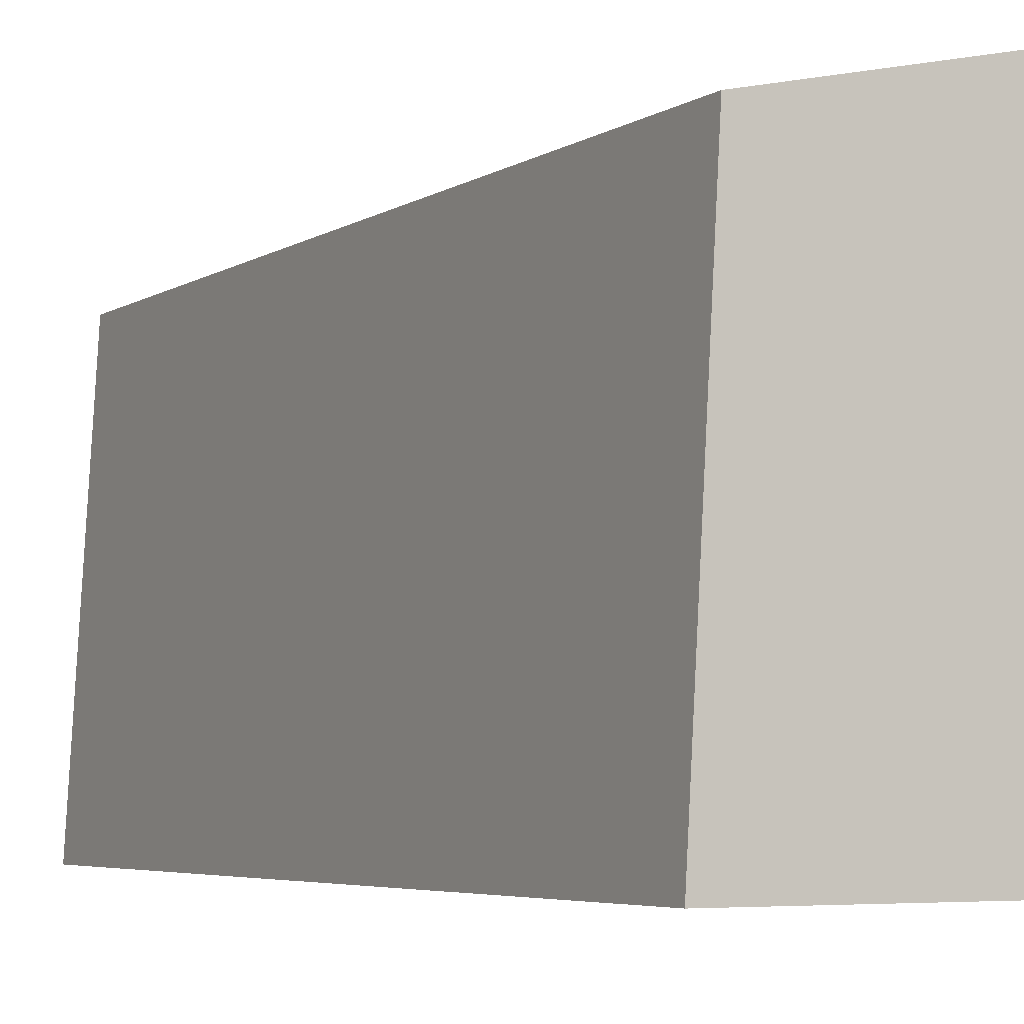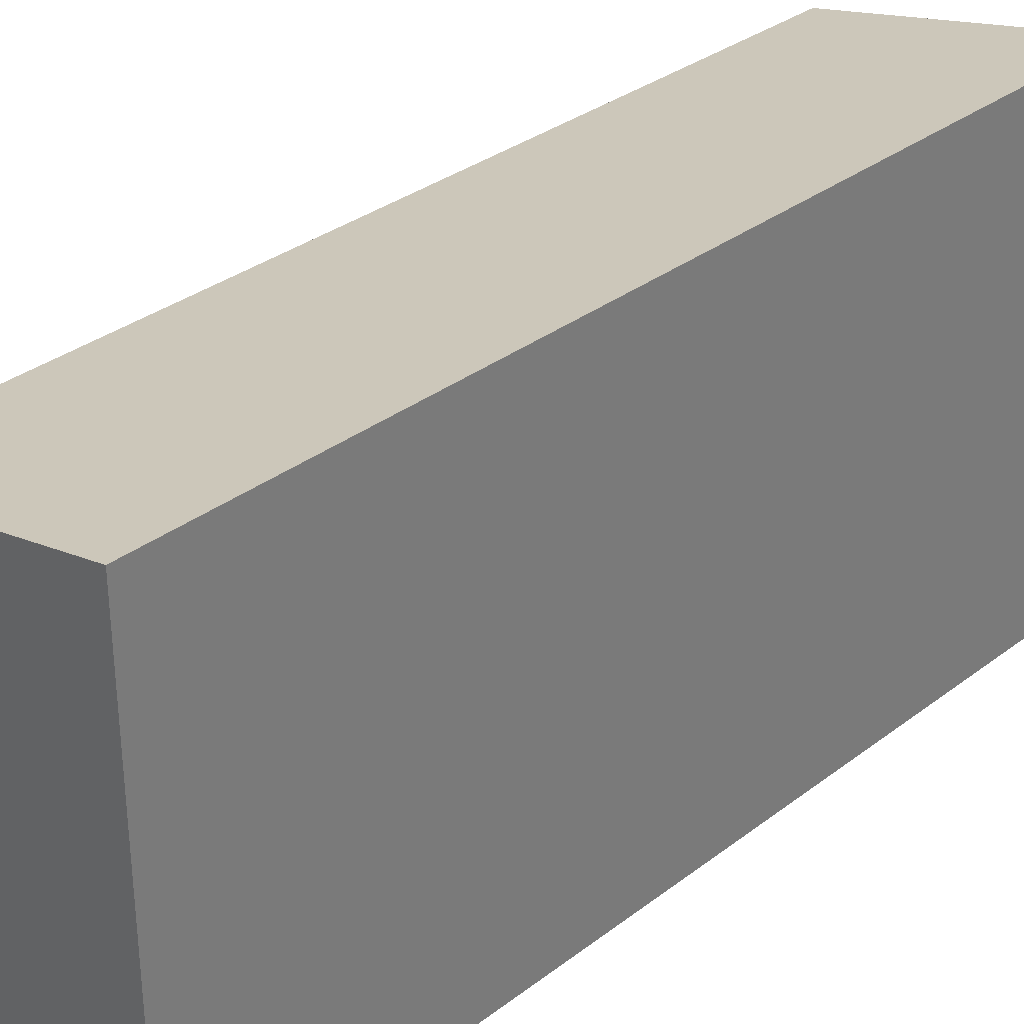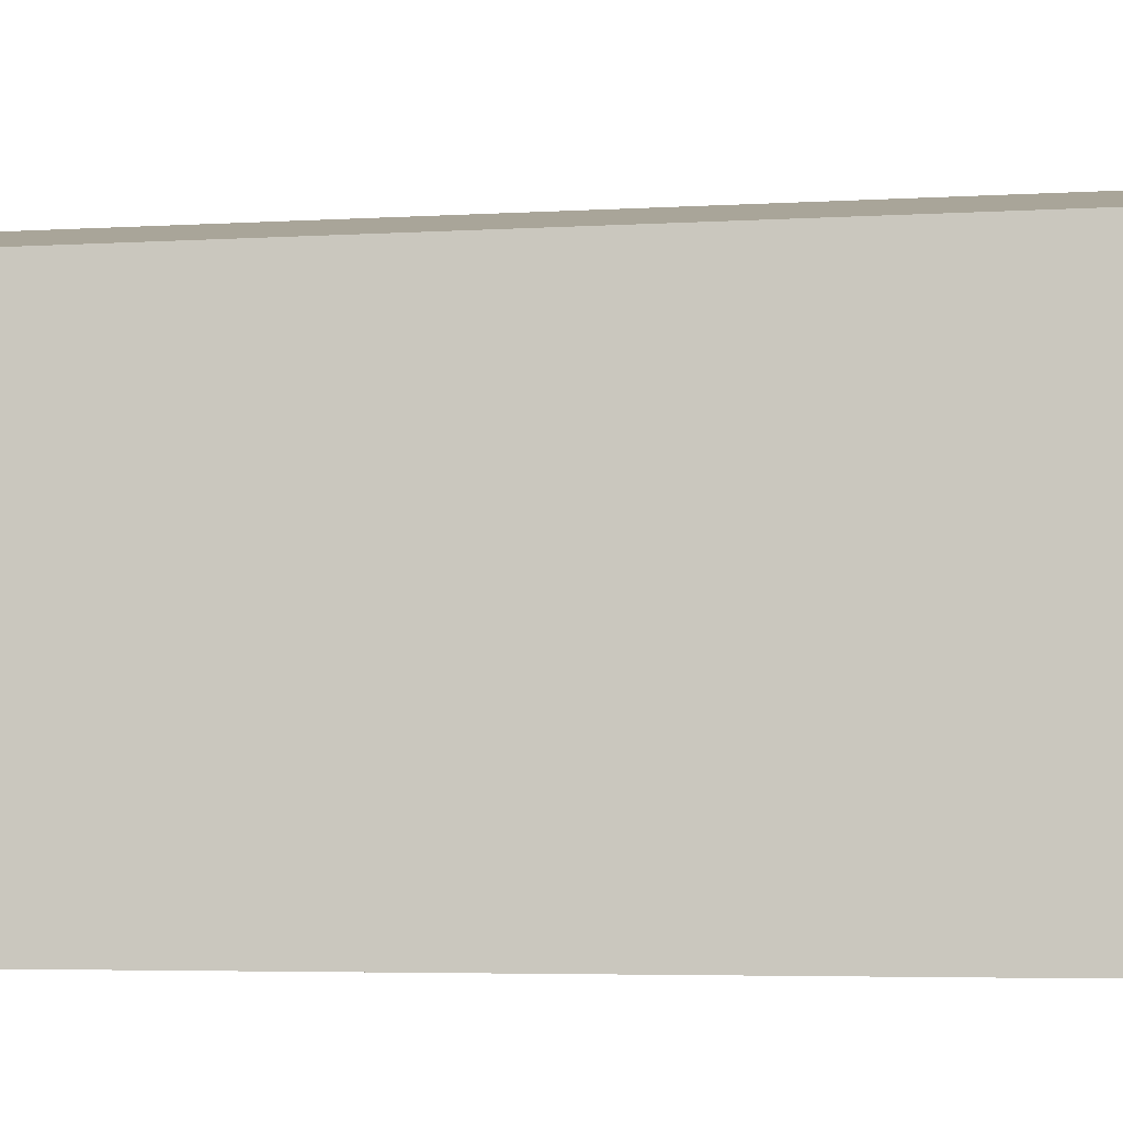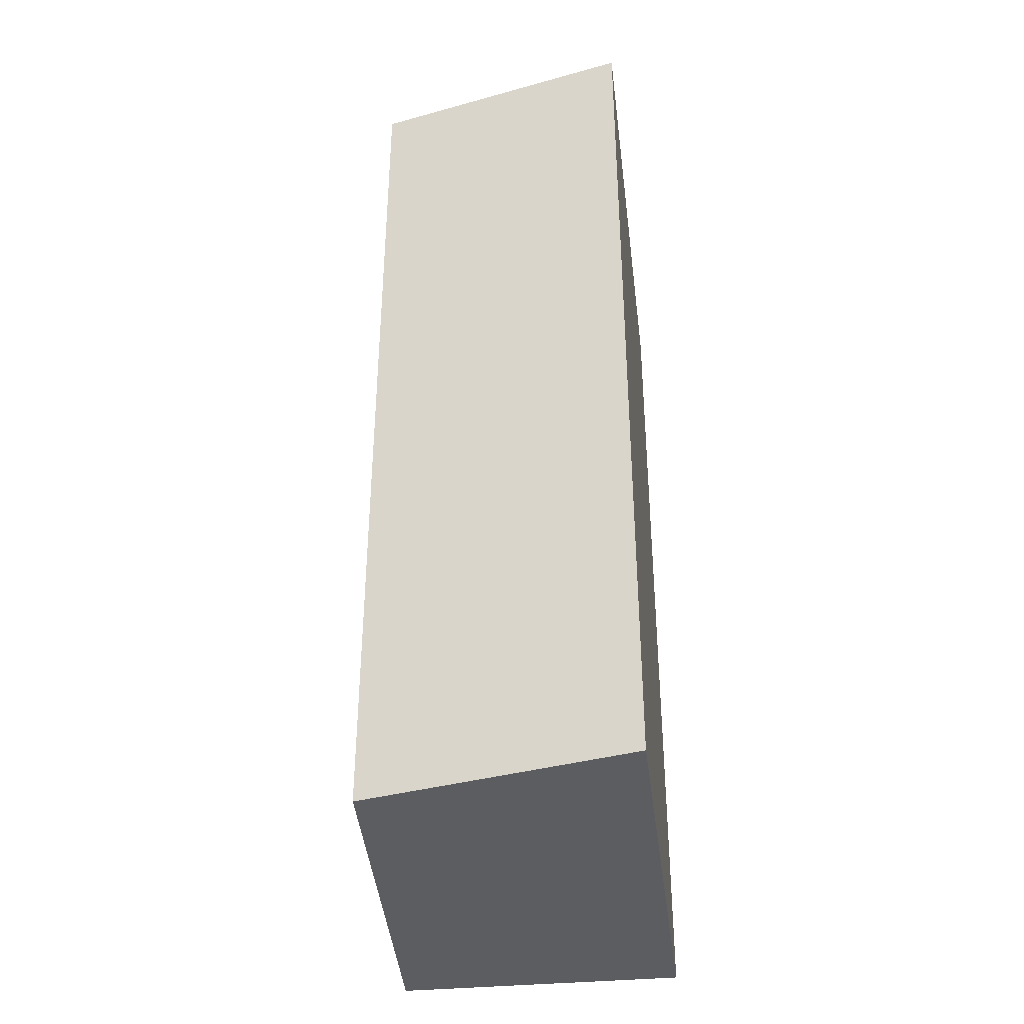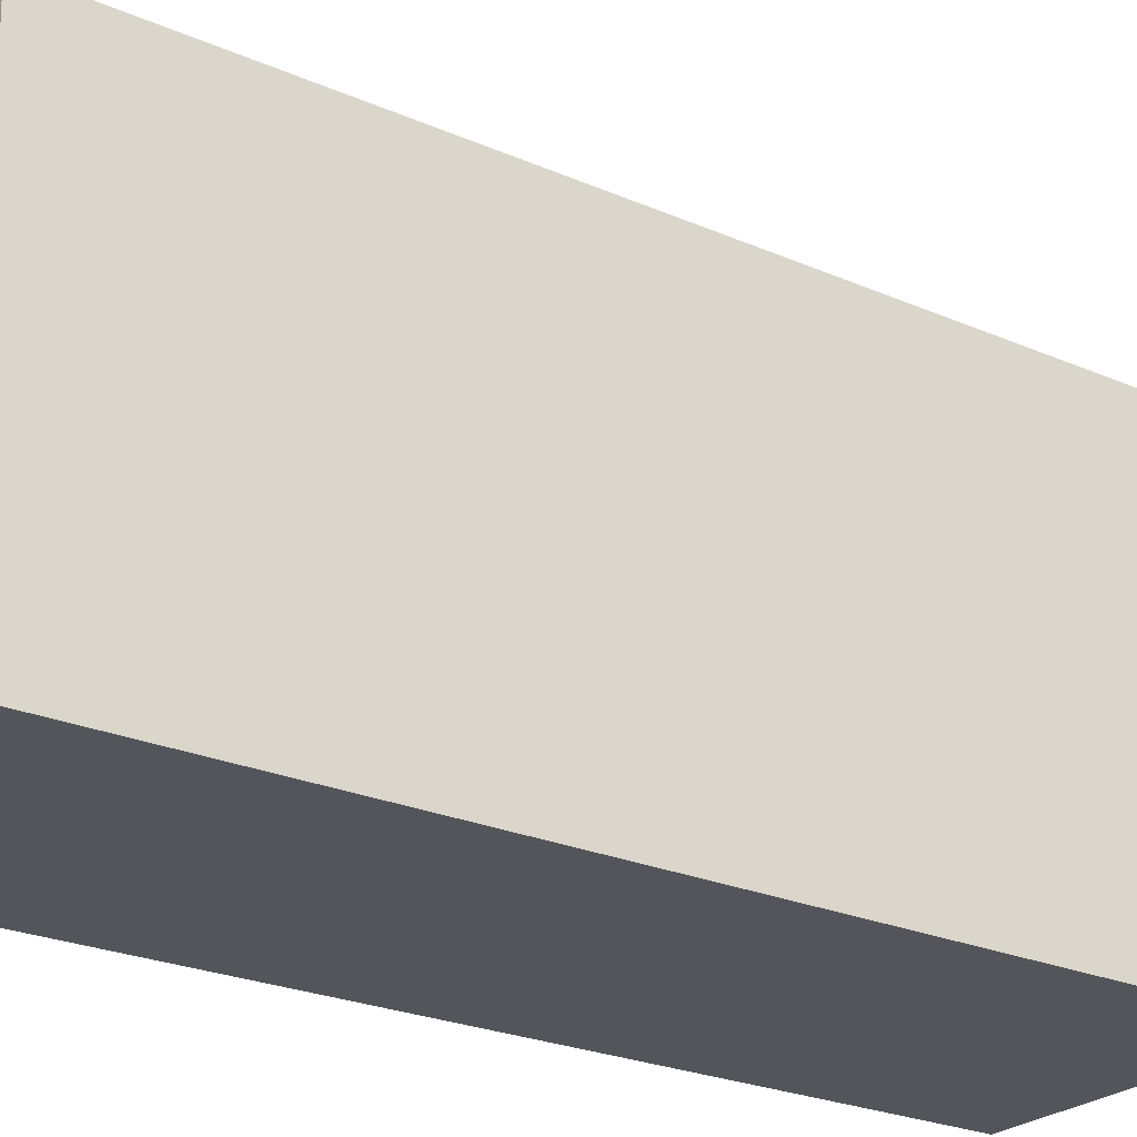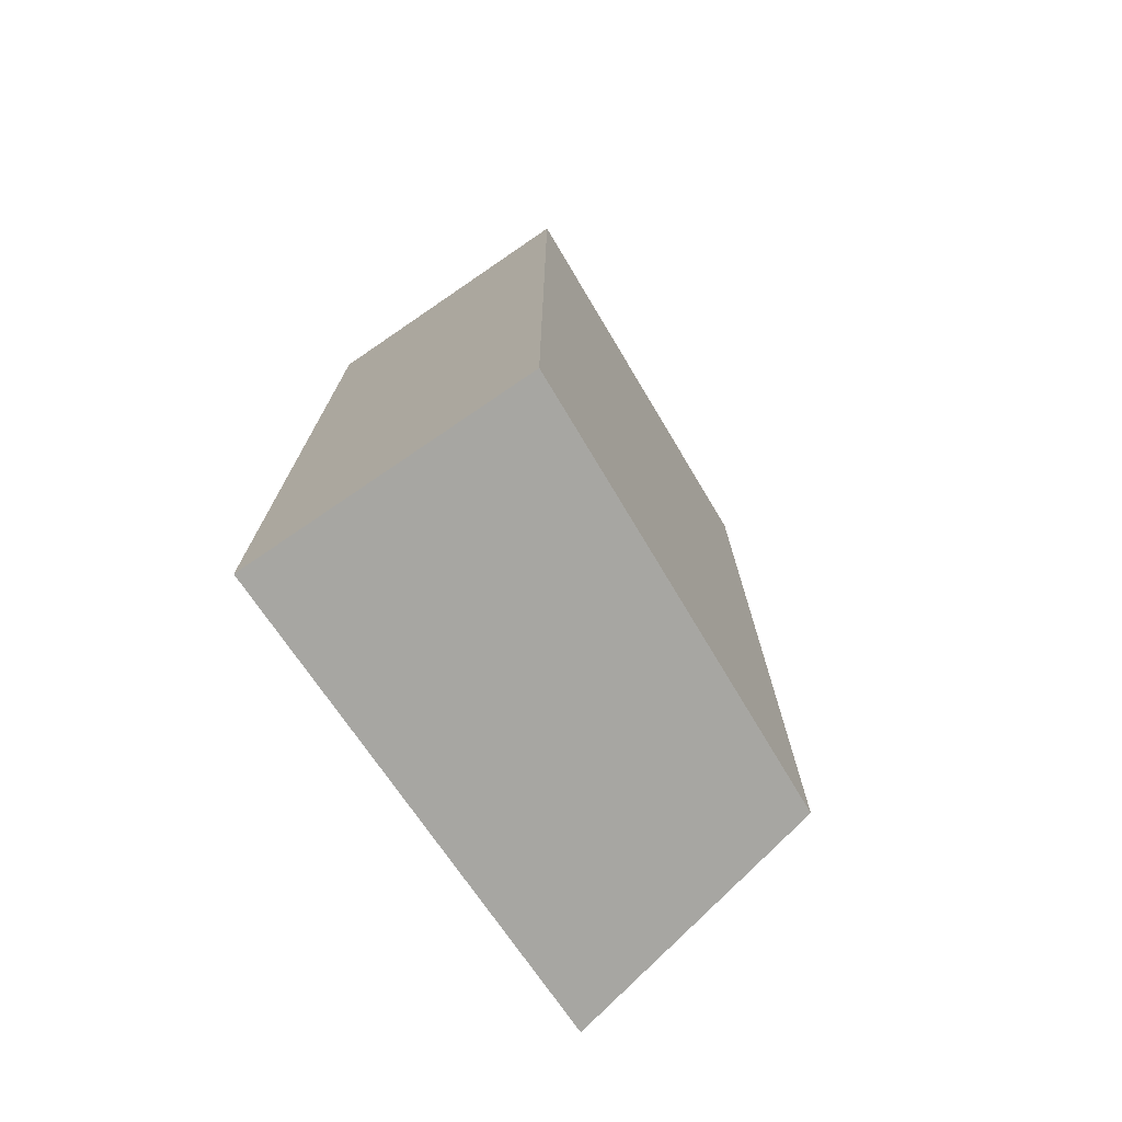
<metadata>
{"format":"obj","ext":"obj","renderer":"f3d","projection":"perspective","resolution":1024,"background":"white","views":[{"elev":-4.9,"azim":-28.6,"up":"+Z"},{"elev":32.8,"azim":43.7,"up":"+Z"},{"elev":-4.5,"azim":-78.6,"up":"+Z"},{"elev":-37.1,"azim":7.1,"up":"+Y"},{"elev":-24.9,"azim":-125.3,"up":"+Z"},{"elev":-74.0,"azim":-145.7,"up":"+Y"}]}
</metadata>
<code>
v 0 0.2935 0.1227
v 0 0.1548 0.1227
v 0 0.2935 0.04803
v -0.04477 0.2935 0.04803
v -0.04092 0.2935 0.1136
v 0 0.1548 0.04803
v -0.04477 0.1548 0.04803
v -0.04092 0.1548 0.1136
f 1 2 3
f 5 2 1
f 5 1 3
f 5 3 4
f 6 3 2
f 6 4 3
f 7 5 4
f 7 6 2
f 7 4 6
f 8 7 2
f 8 2 5
f 8 5 7

</code>
